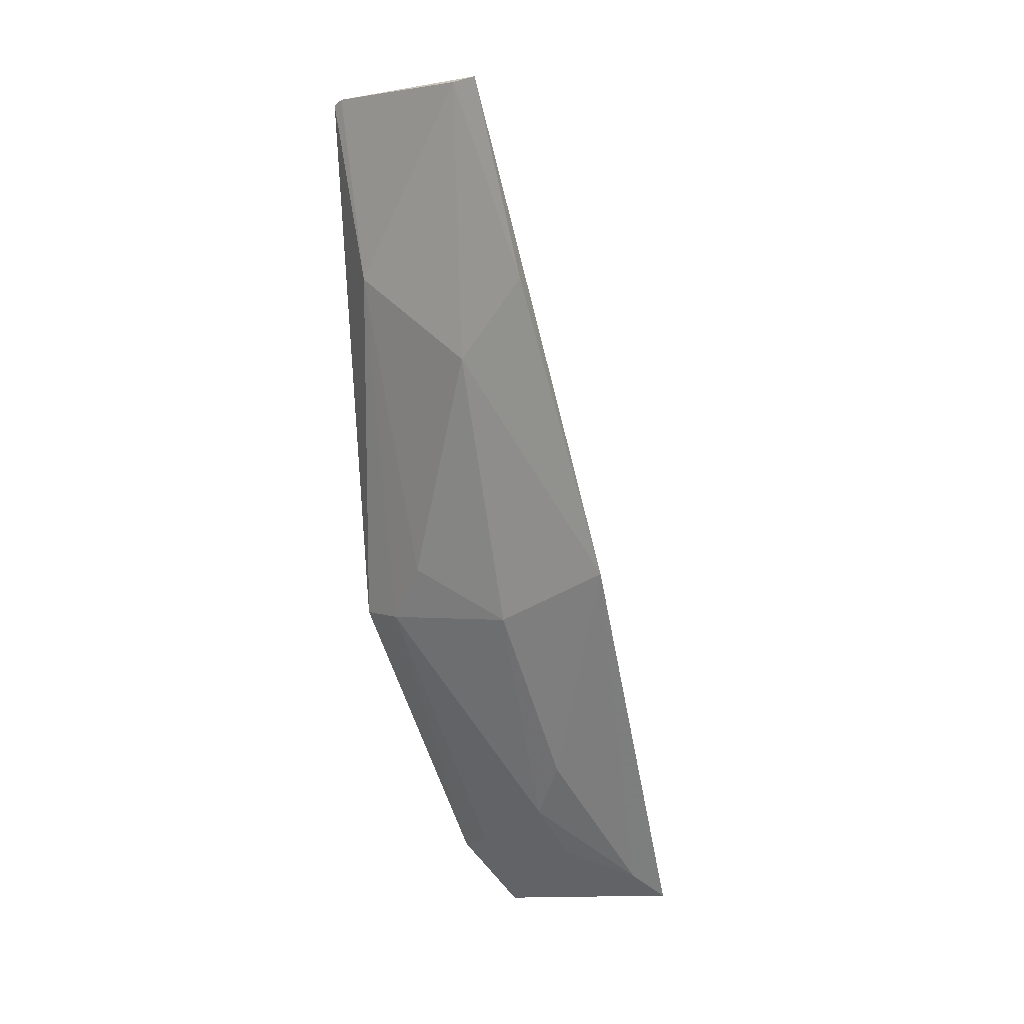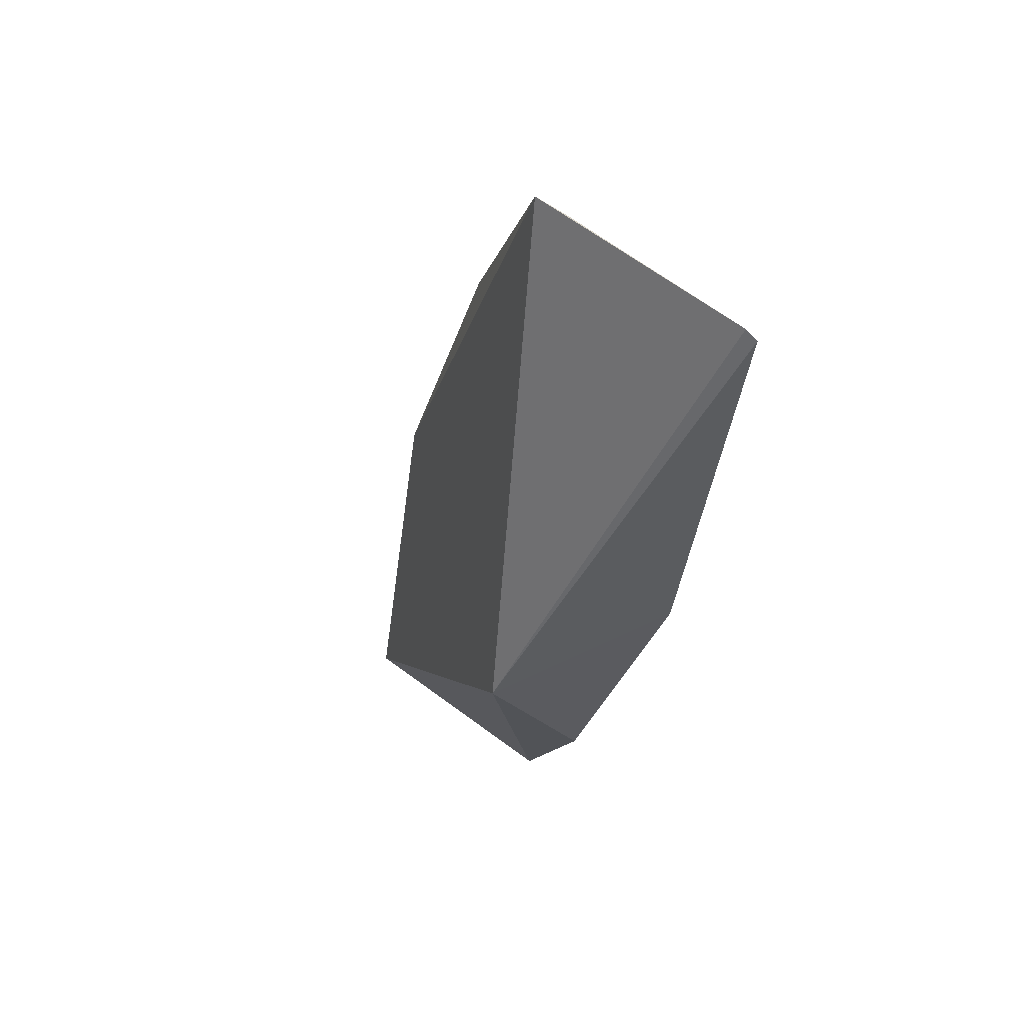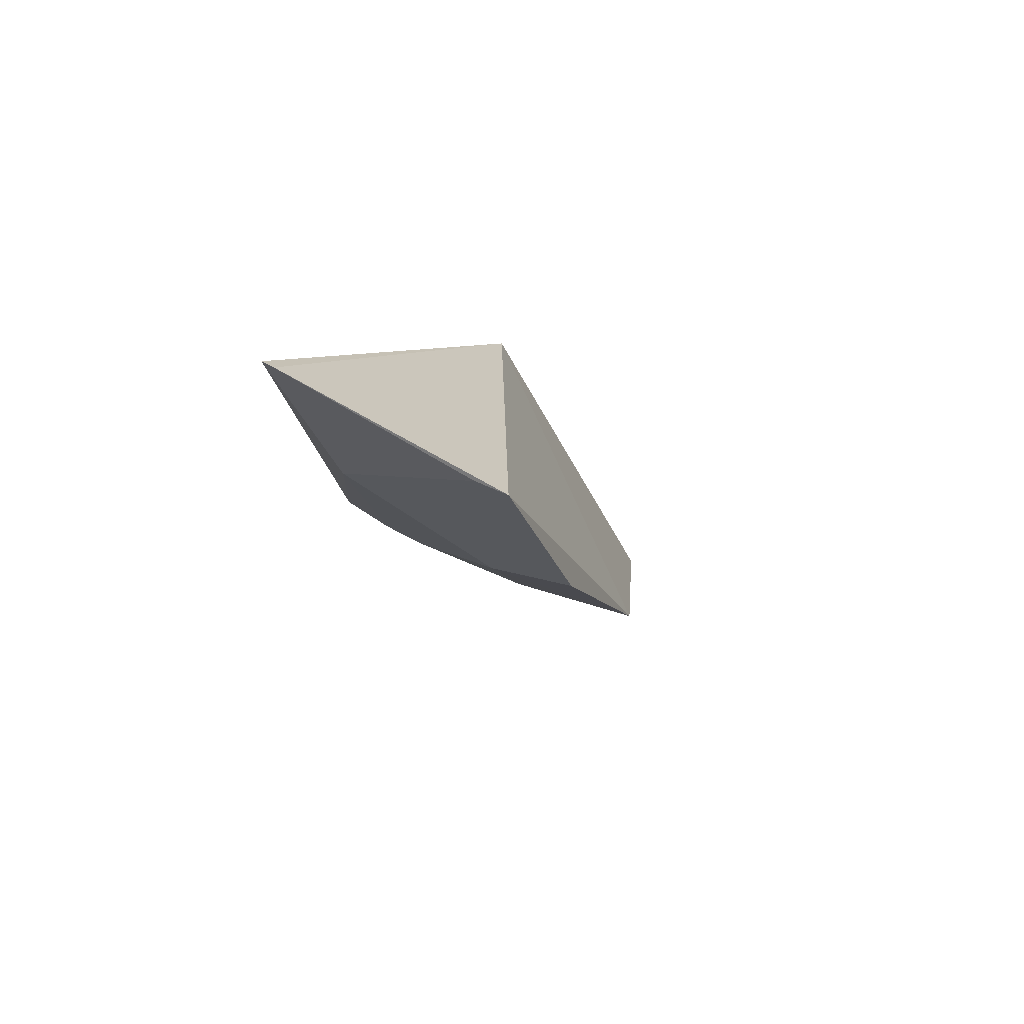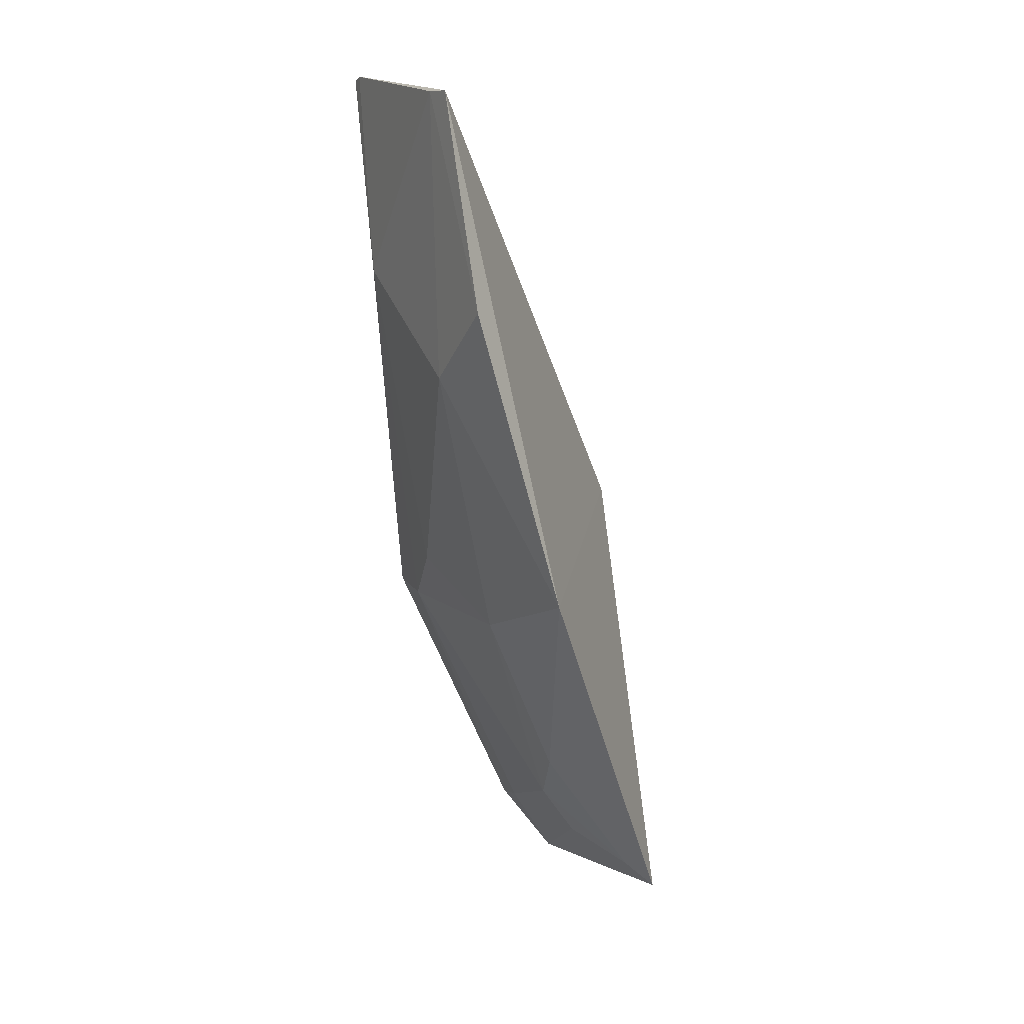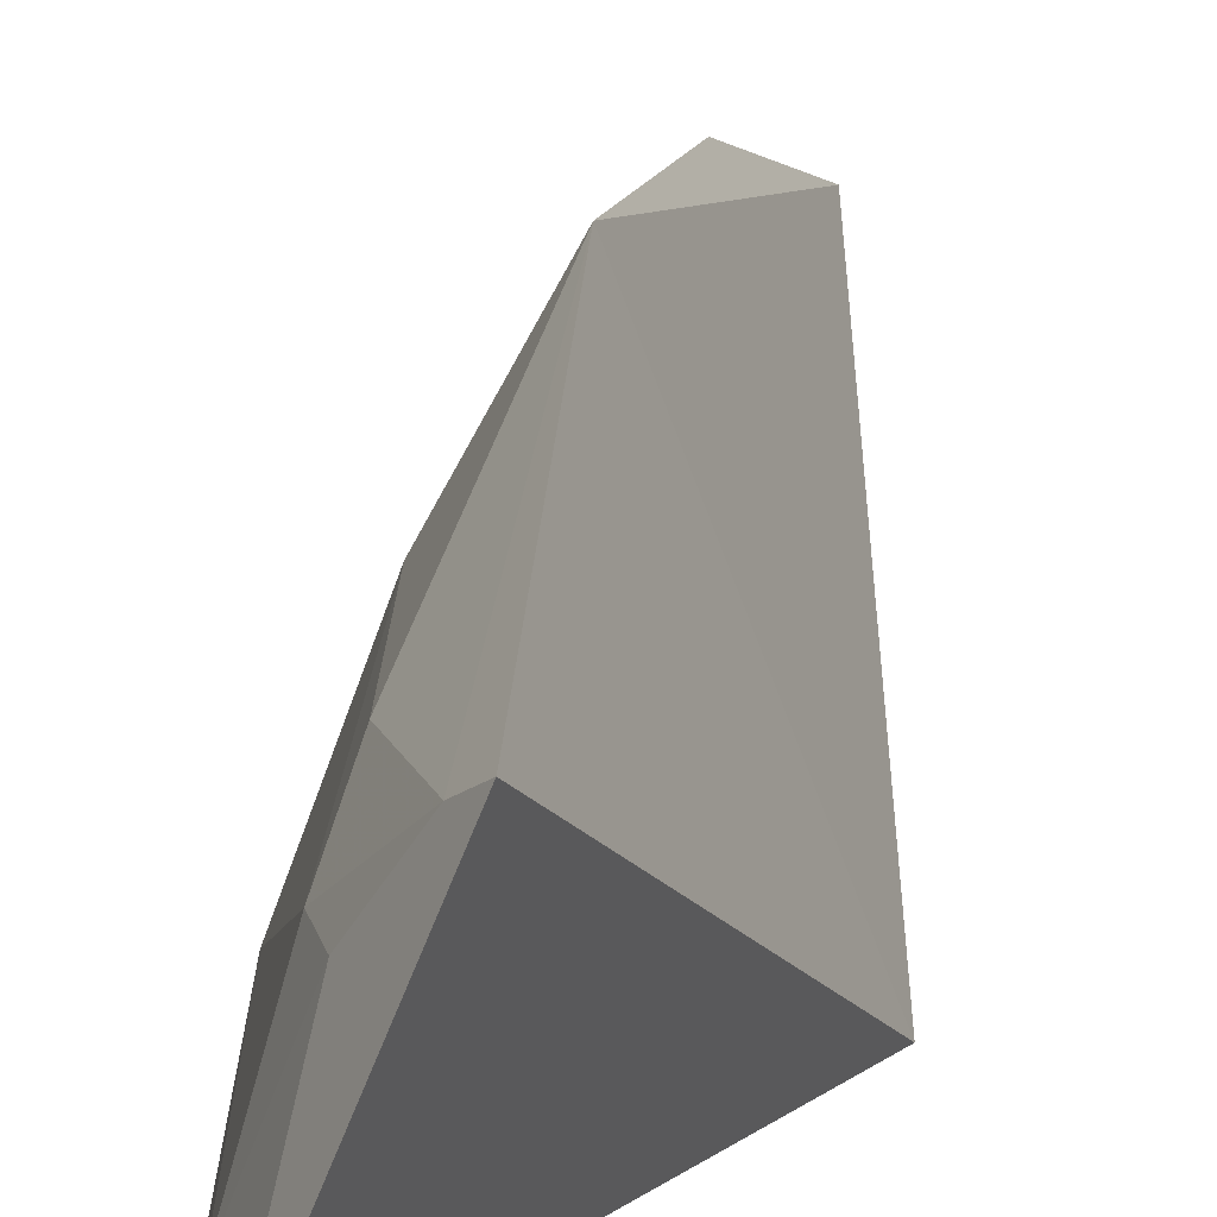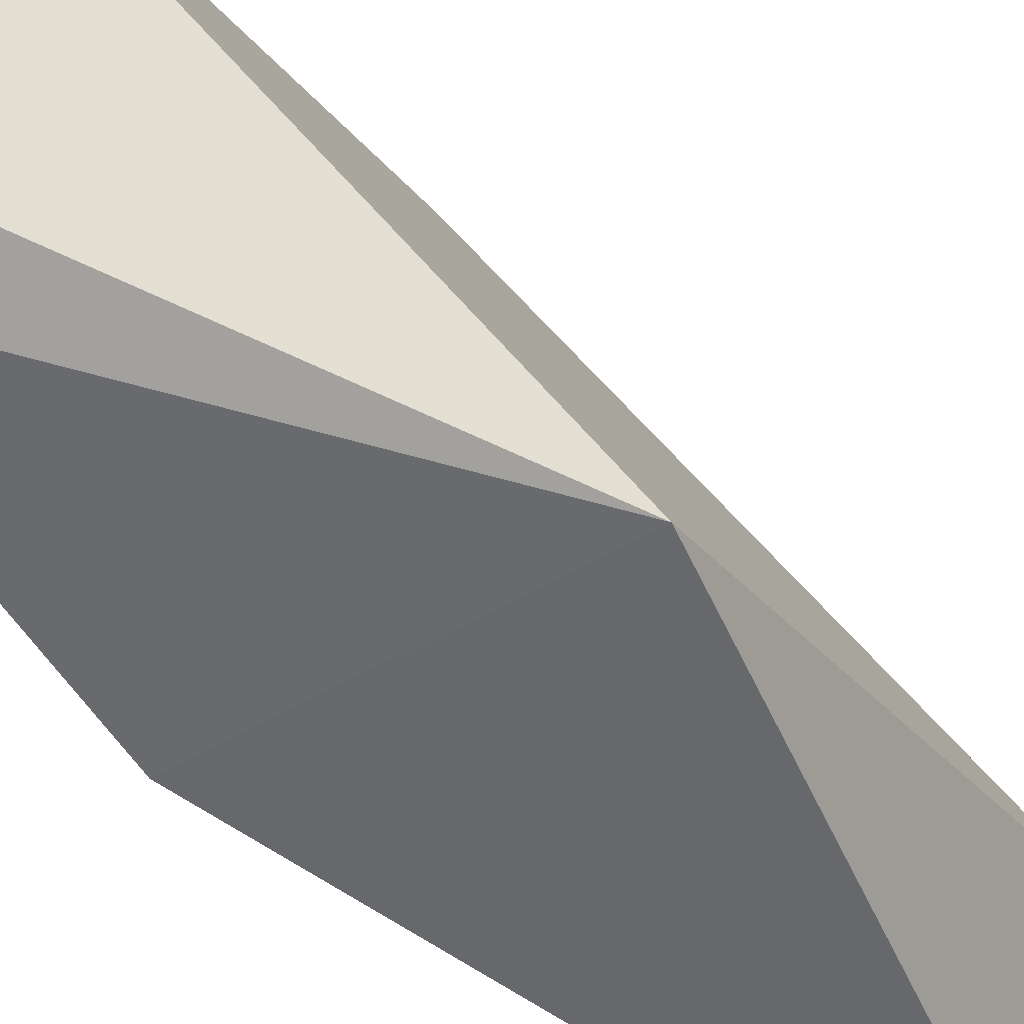
<metadata>
{"format":"obj","ext":"obj","renderer":"f3d","projection":"perspective","resolution":1024,"background":"white","views":[{"elev":1.5,"azim":154.1,"up":"+Z"},{"elev":66.5,"azim":-35.6,"up":"+Z"},{"elev":74.4,"azim":135.3,"up":"+Z"},{"elev":14.5,"azim":170.1,"up":"+Z"},{"elev":16.0,"azim":-156.4,"up":"+Y"},{"elev":-50.9,"azim":-126.1,"up":"+Y"}]}
</metadata>
<code>
v 0.3926 0.08545 -0.1139
v 0.3812 0.08263 -0.2609
v 0.3901 0.102 -0.1652
v 0.3698 0.1603 -0.1695
v 0.3205 0.08592 -0.2348
v 0.3771 0.14 -0.1893
v 0.3783 0.1372 -0.1155
v 0.3171 0.1442 -0.3385
v 0.3771 0.1094 -0.2472
v 0.3919 0.08886 -0.1127
v 0.3754 0.1446 -0.1151
v 0.3371 0.09013 -0.3487
v 0.3498 0.1672 -0.2459
v 0.3782 0.09601 -0.2614
v 0.35 0.08338 -0.3323
v 0.3631 0.1363 -0.2598
v 0.3452 0.1226 -0.3163
v 0.3487 0.09422 -0.3289
v 0.3367 0.1236 -0.3285
v 0.3457 0.135 -0.3023
v 0.3242 0.1397 -0.333
f 1 2 3
f 5 2 1
f 7 6 4
f 7 3 6
f 9 6 3
f 10 1 3
f 10 3 7
f 10 5 1
f 11 7 4
f 11 10 7
f 11 5 10
f 12 5 8
f 13 4 6
f 13 11 4
f 13 8 5
f 13 5 11
f 14 9 3
f 14 3 2
f 15 2 5
f 15 5 12
f 15 14 2
f 16 13 6
f 16 6 9
f 16 9 14
f 17 16 14
f 18 15 12
f 18 17 14
f 18 14 15
f 19 12 8
f 19 18 12
f 19 17 18
f 20 13 16
f 20 16 17
f 21 19 8
f 21 17 19
f 21 20 17
f 21 8 13
f 21 13 20

</code>
